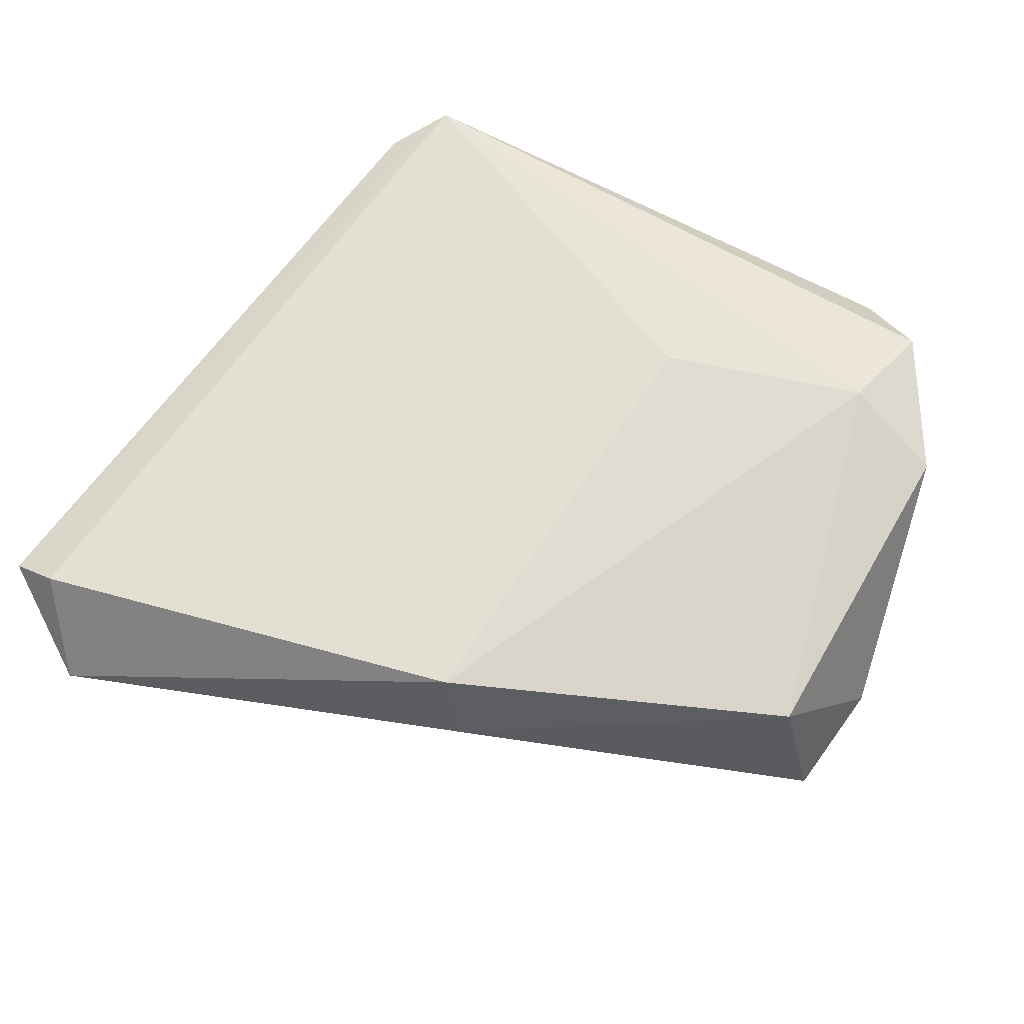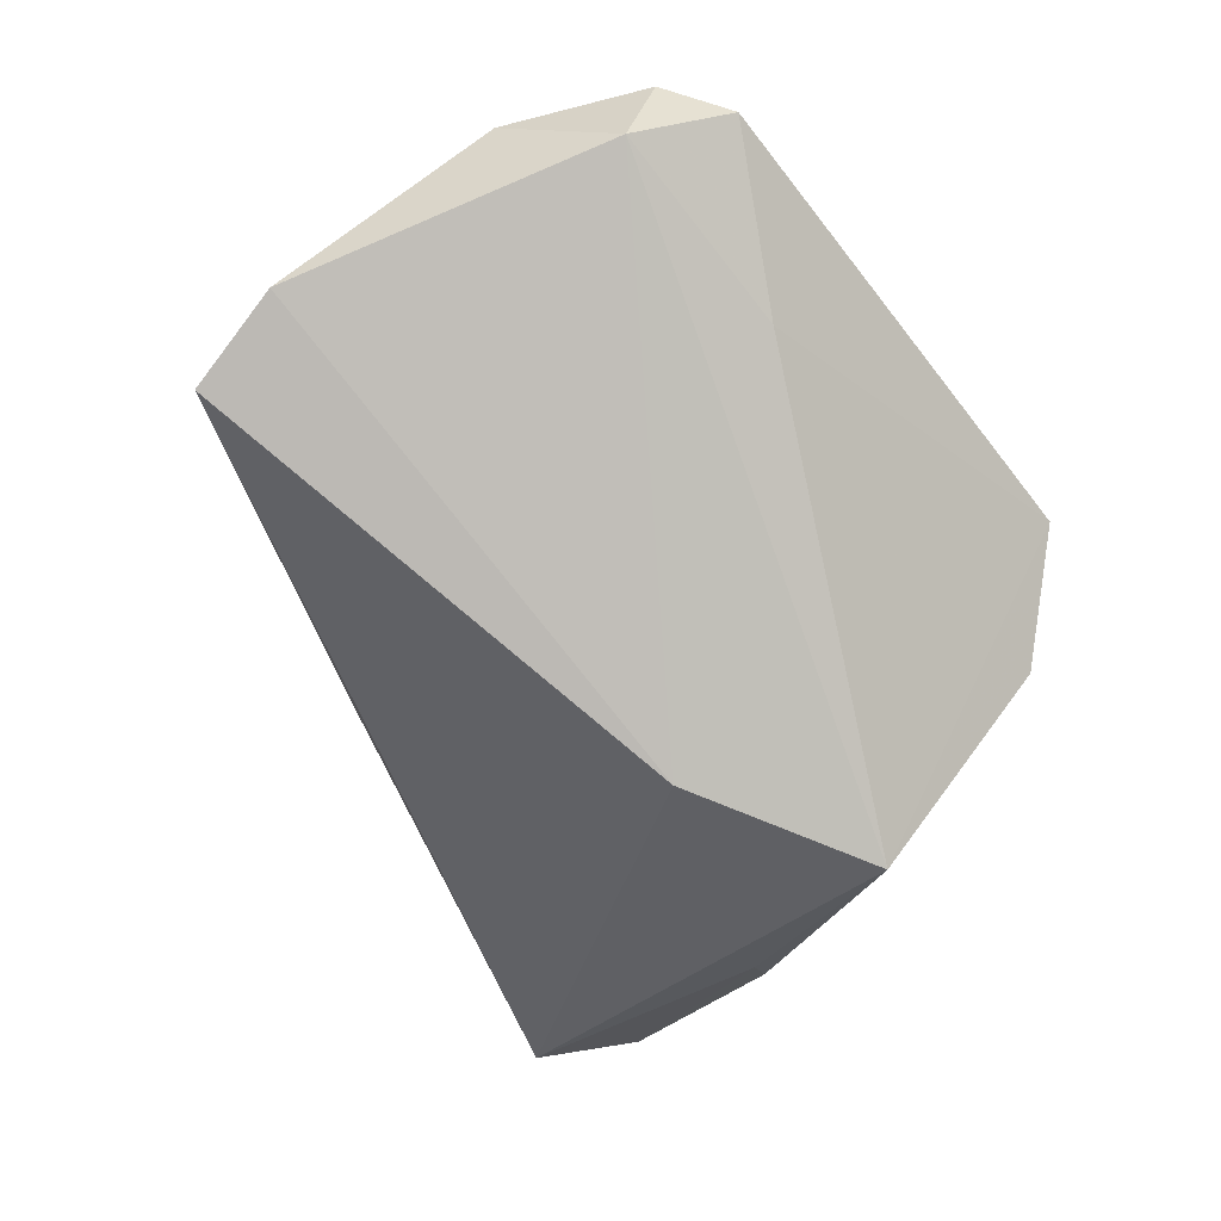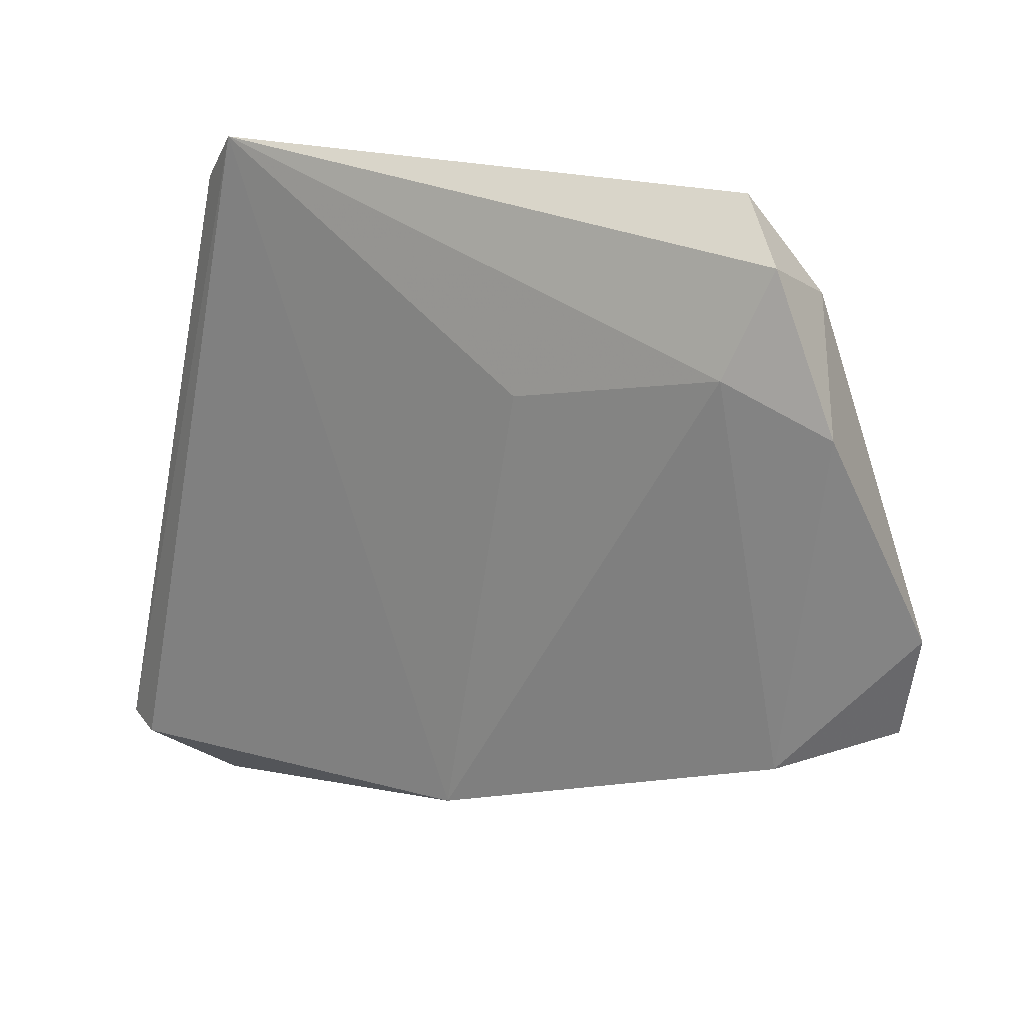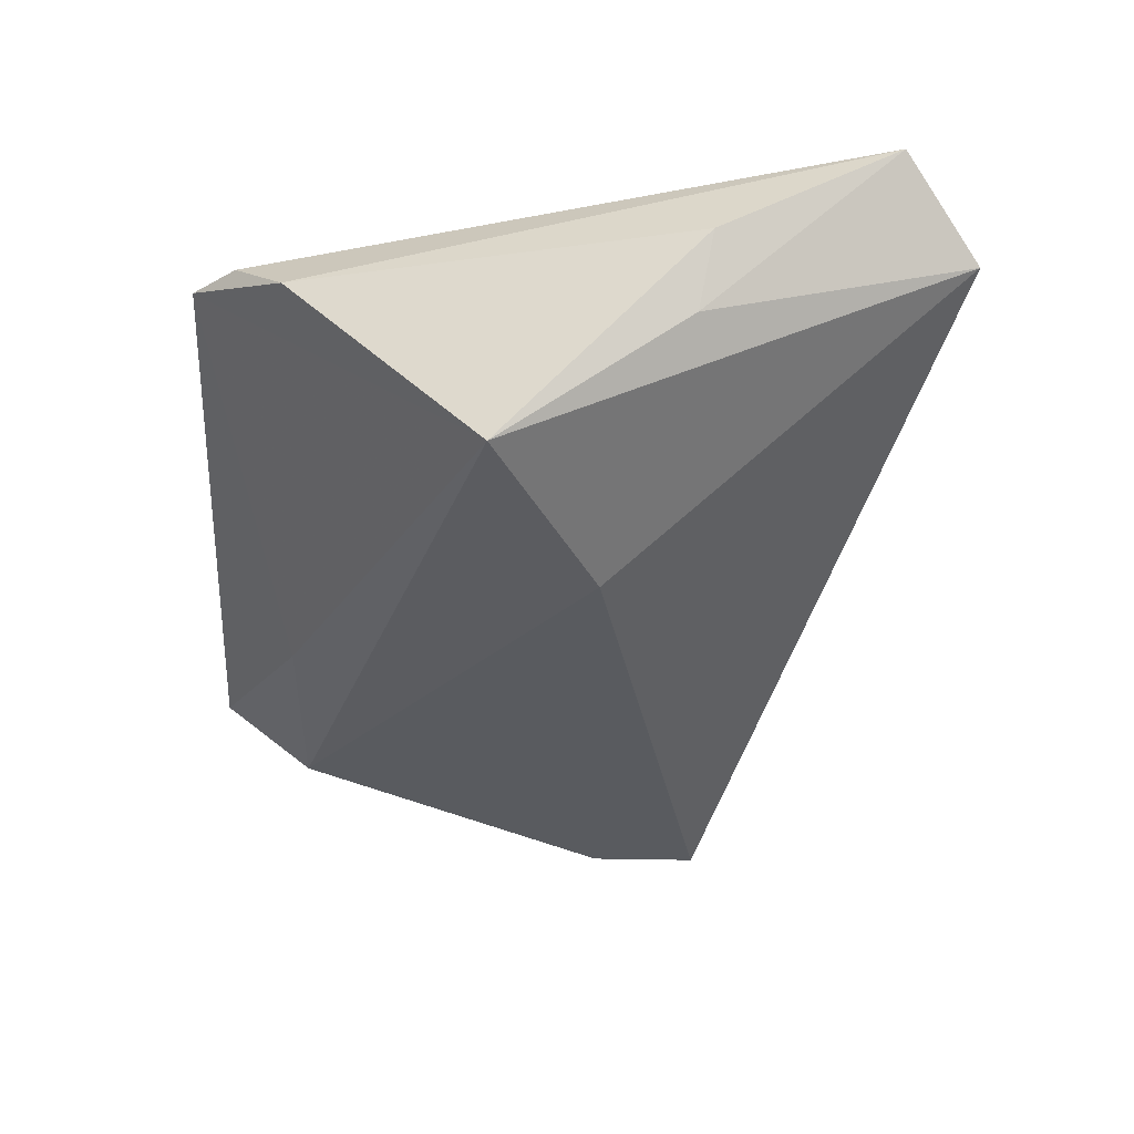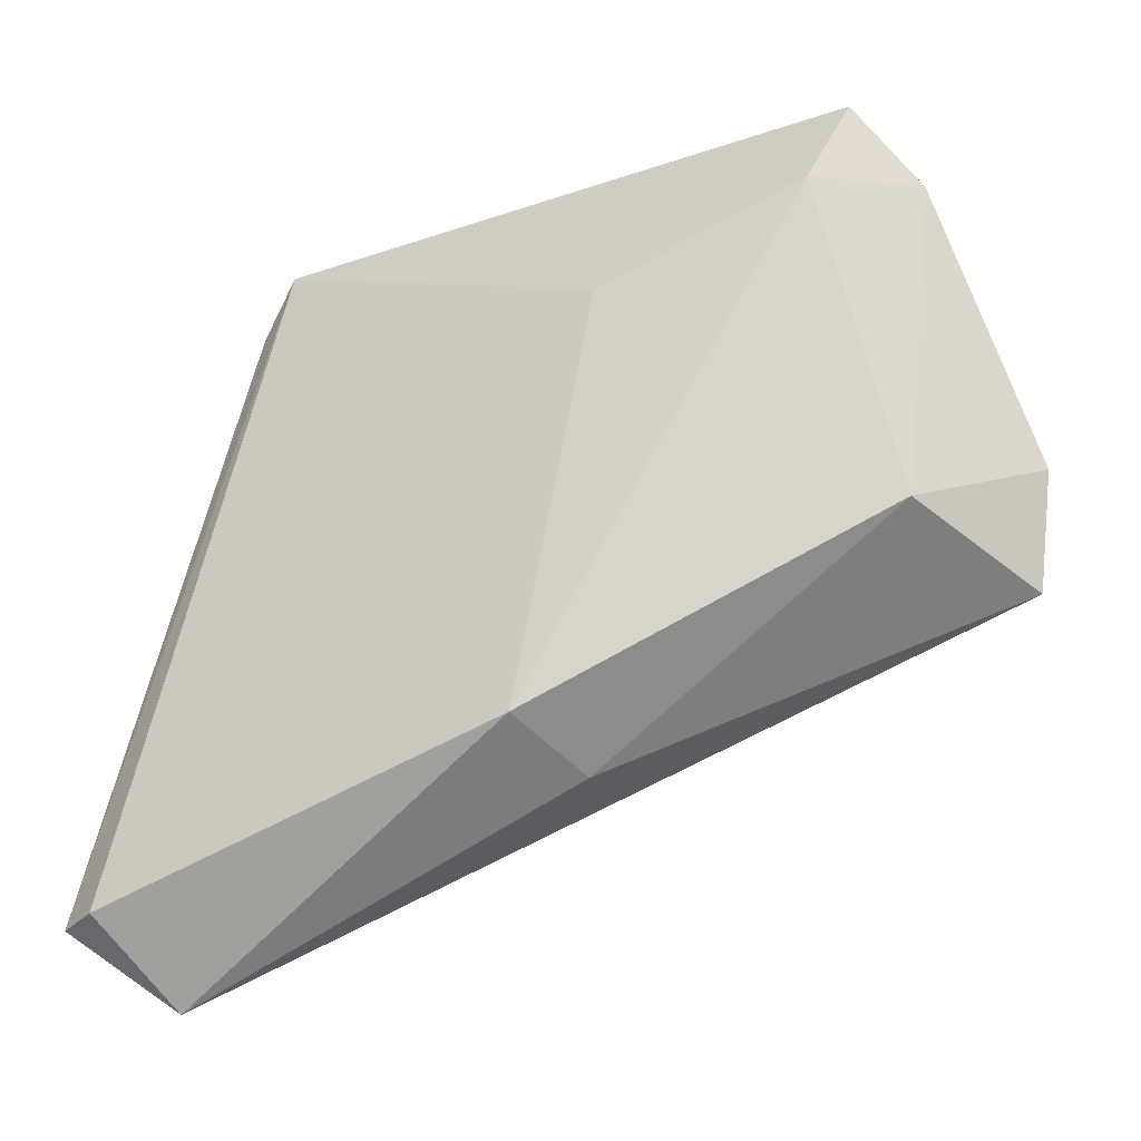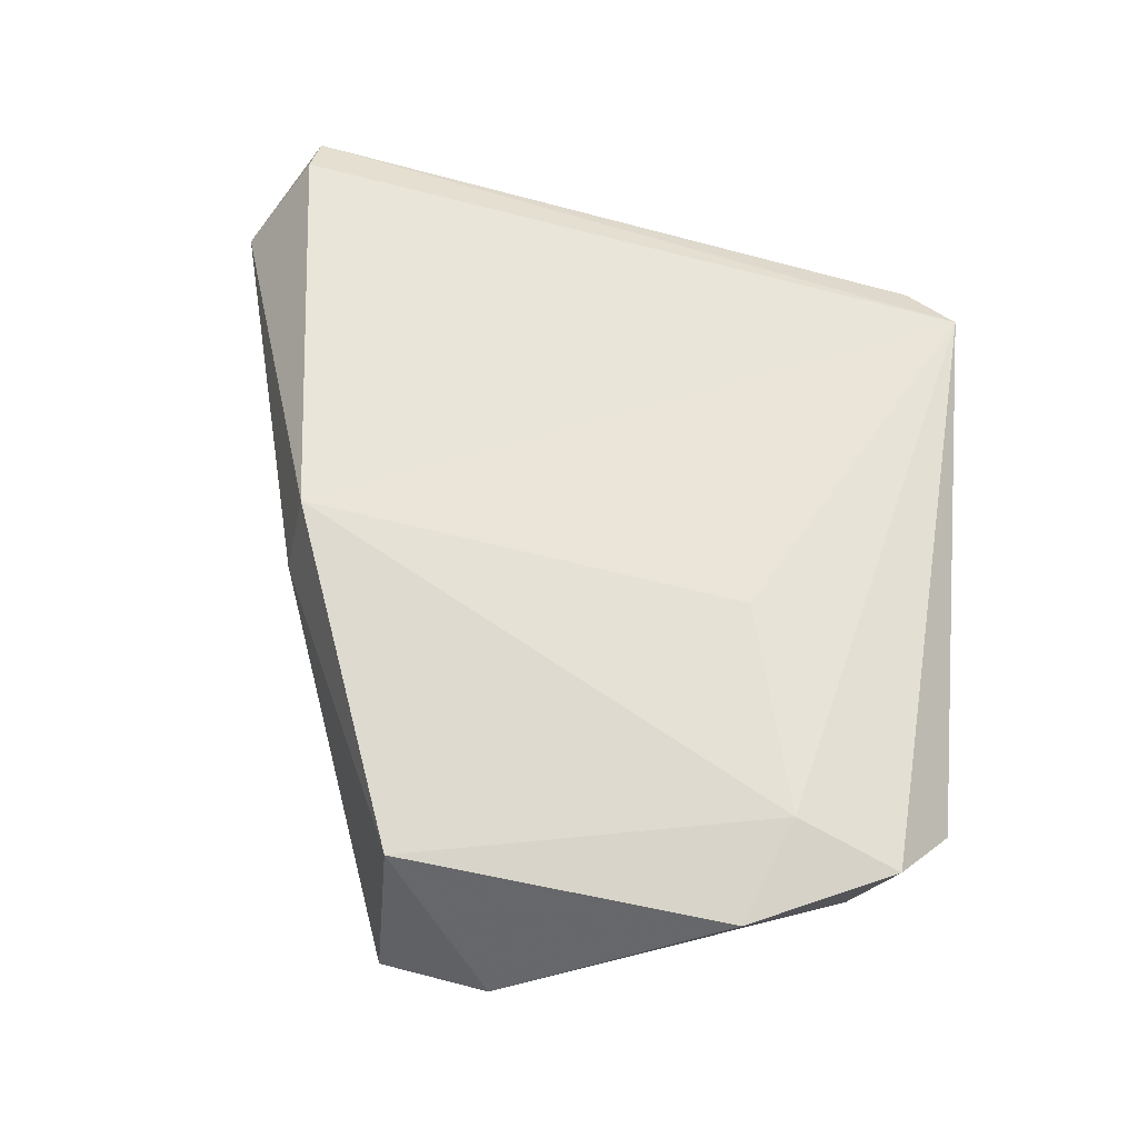
<metadata>
{"format":"obj","ext":"obj","renderer":"f3d","projection":"perspective","resolution":1024,"background":"white","views":[{"elev":67.1,"azim":22.1,"up":"+Z"},{"elev":-71.0,"azim":127.8,"up":"+Z"},{"elev":20.6,"azim":38.0,"up":"+Y"},{"elev":-42.6,"azim":-91.3,"up":"+Z"},{"elev":-38.9,"azim":31.8,"up":"+Y"},{"elev":58.2,"azim":94.4,"up":"+Z"}]}
</metadata>
<code>
v -0.02643 0.04455 0.01359
v 0.05347 0.02132 0.006951
v 0.01614 0.02051 0.01319
v -0.05156 -0.03871 0.01134
v -0.03664 0.007937 -0.02172
v 0.05297 -0.02003 -0.01297
v -0.04868 -0.01674 0.0001715
v -0.04155 -0.04768 0.002749
v 0.00873 -0.03545 0.002477
v -0.03714 0.0322 0.003203
v 0.03857 0.04455 0.00159
v 0.04778 -0.01869 0.006342
v -0.01345 -0.004987 -0.02178
v -0.04617 -0.03936 0.01359
v 0.01837 0.03384 -0.005981
v 0.04499 0.03359 -0.003879
v 0.05639 -0.006731 -0.01053
v 0.006241 -0.03314 0.01359
v 0.04164 0.02652 0.0106
v -0.032 0.03871 0.01147
v 0.04587 0.03864 0.007149
v -0.0435 -0.01499 -0.007917
f 1 5 10
f 15 5 1
f 2 19 12
f 12 19 18
f 4 1 20
f 20 10 4
f 1 10 20
f 4 10 7
f 7 10 5
f 6 8 13
f 13 8 5
f 4 8 14
f 14 8 18
f 14 1 4
f 14 18 1
f 9 8 6
f 18 8 9
f 6 12 9
f 9 12 18
f 1 18 3
f 3 19 1
f 18 19 3
f 11 15 1
f 5 8 22
f 22 7 5
f 22 8 4
f 4 7 22
f 6 13 17
f 2 12 17
f 17 12 6
f 5 15 16
f 16 13 5
f 16 17 13
f 15 11 16
f 2 17 16
f 1 19 21
f 21 11 1
f 21 19 2
f 2 16 21
f 21 16 11

</code>
